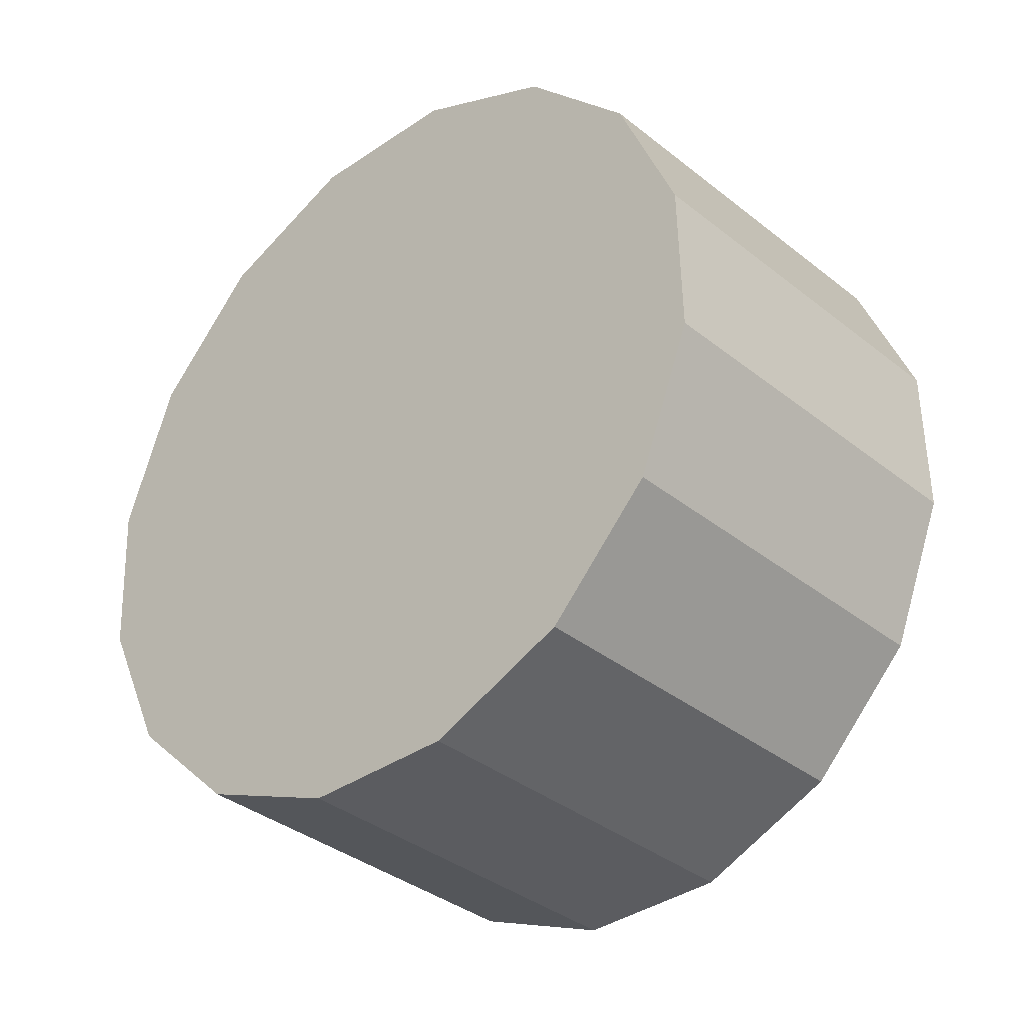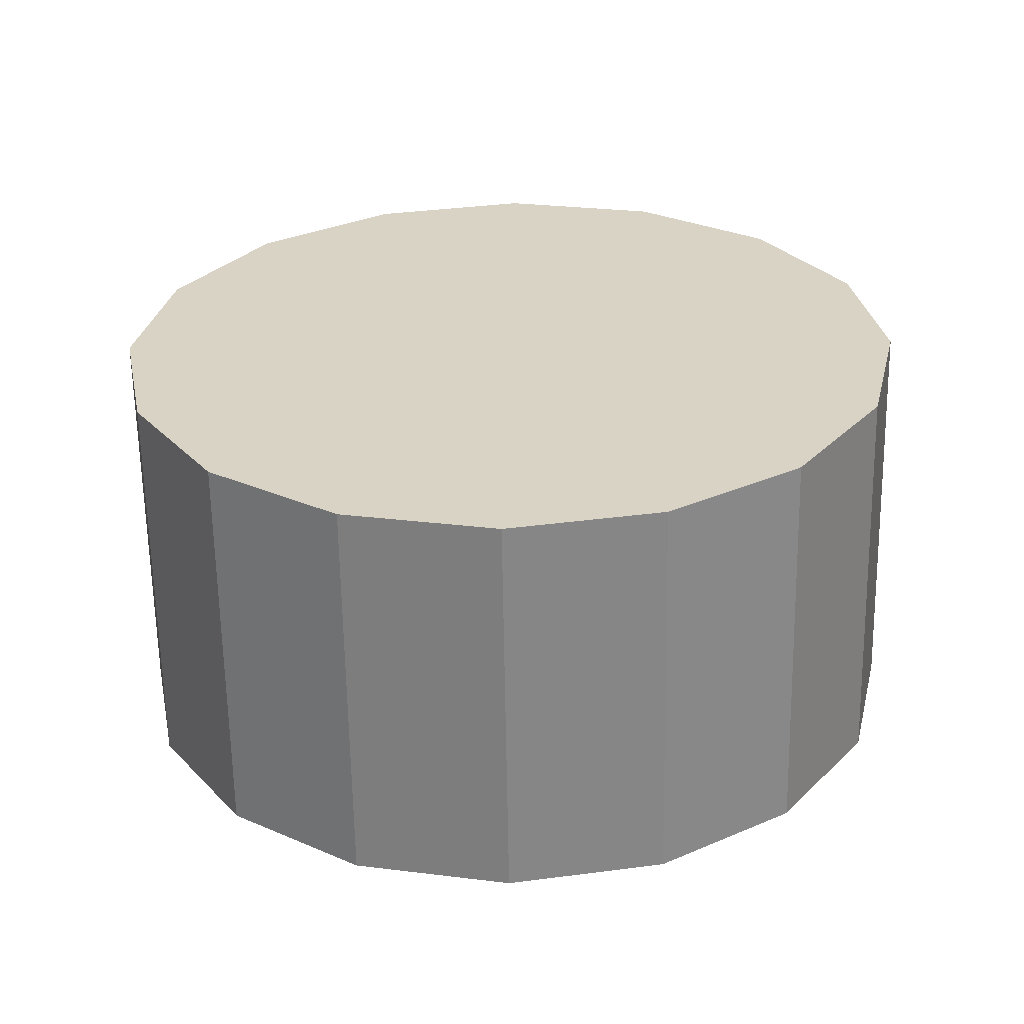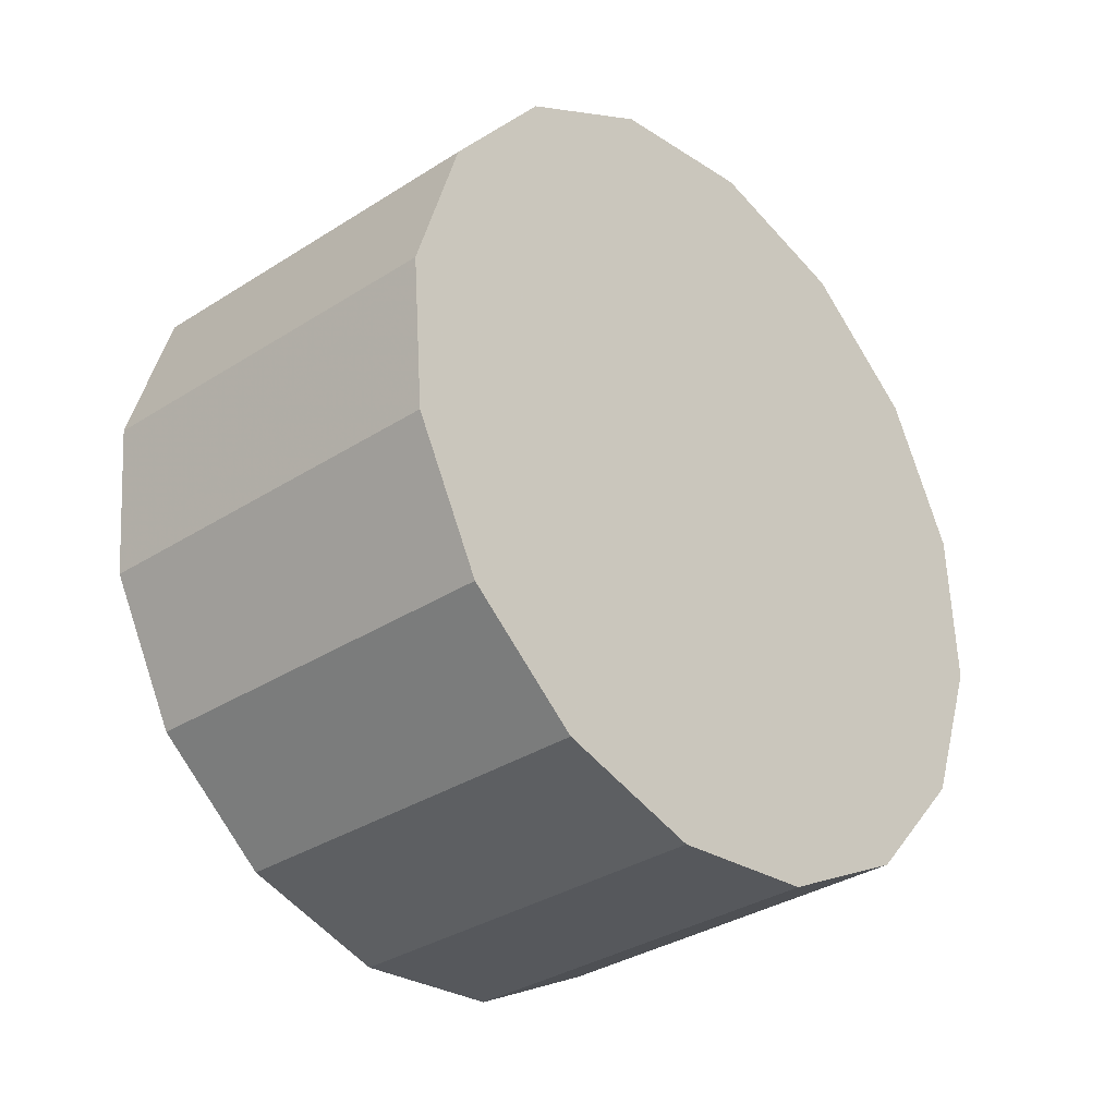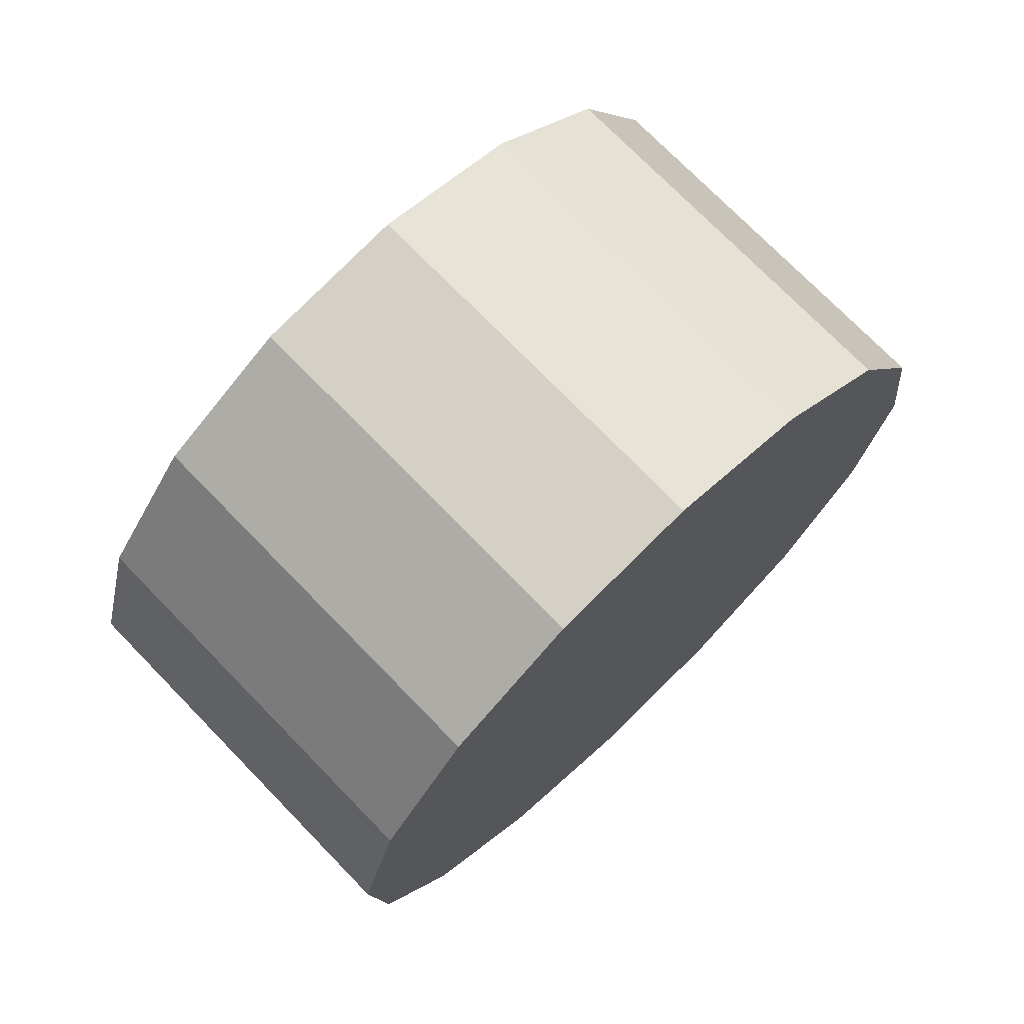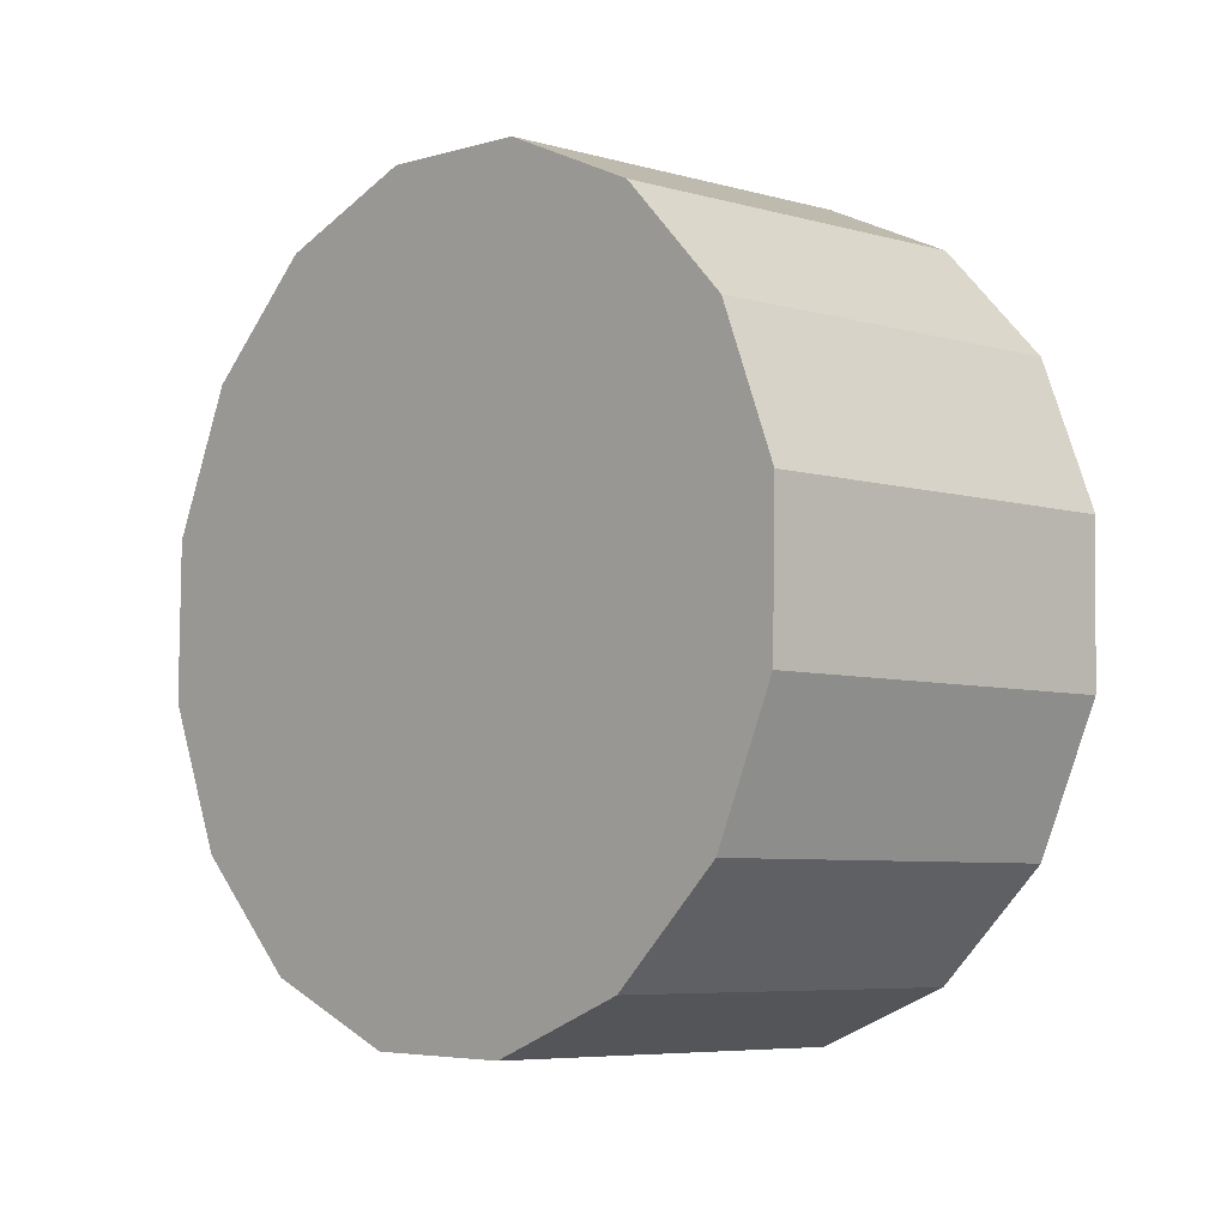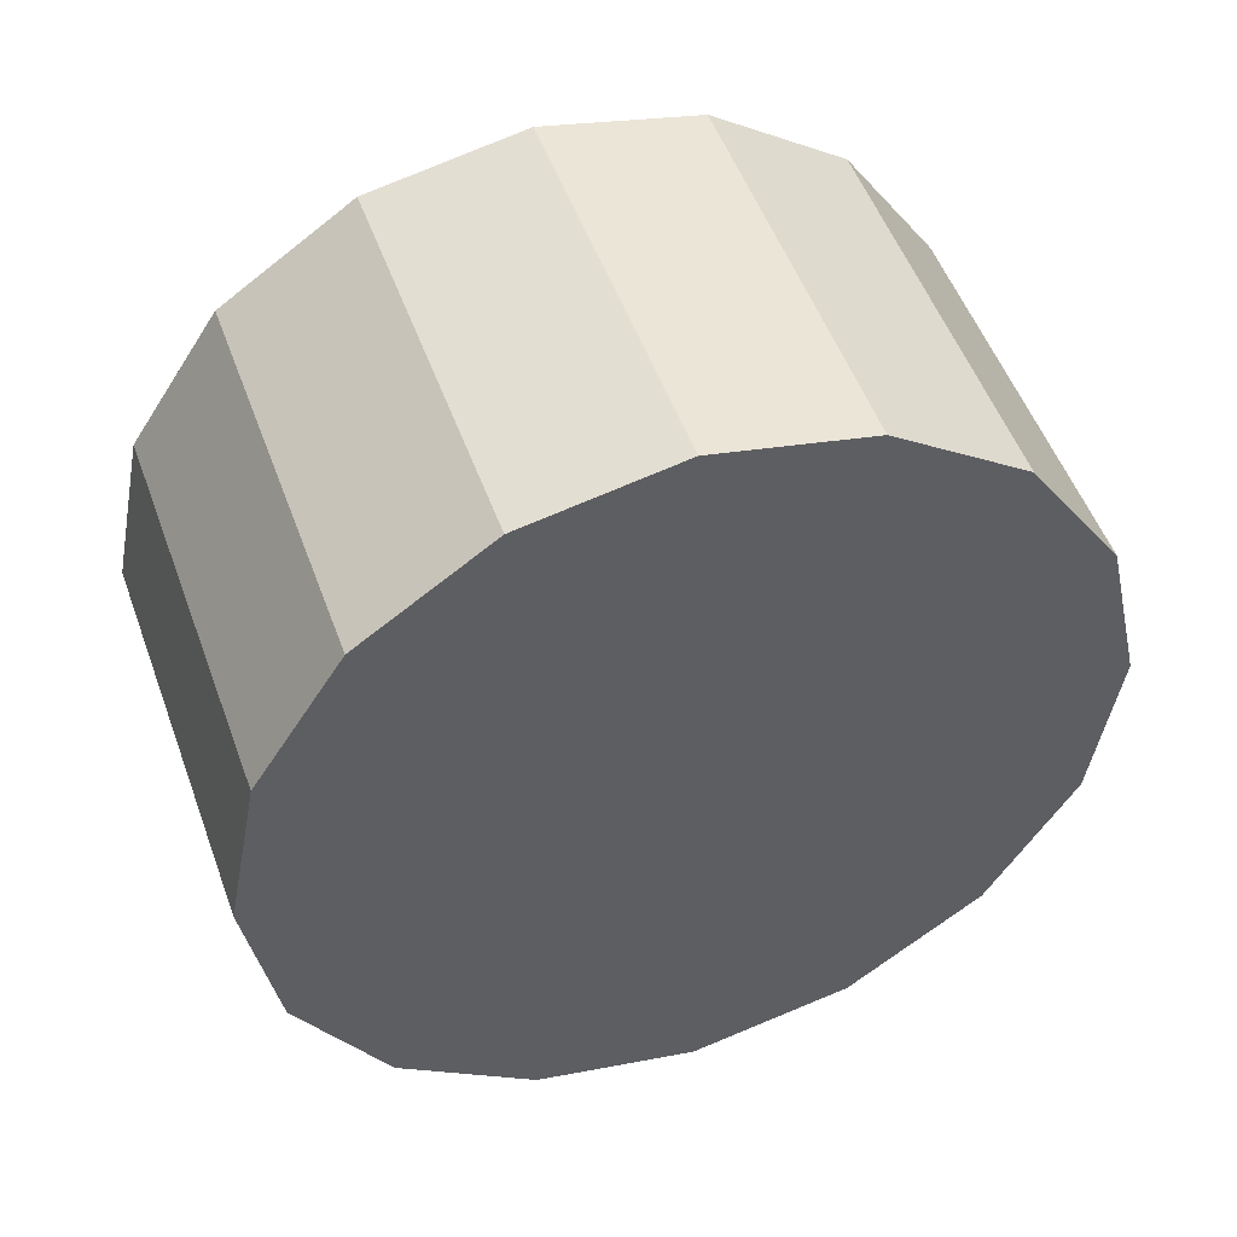
<metadata>
{"format":"obj","ext":"obj","renderer":"f3d","projection":"perspective","resolution":1024,"background":"white","views":[{"elev":47.6,"azim":80.4,"up":"+Z"},{"elev":-18.6,"azim":-178.7,"up":"+Y"},{"elev":53.5,"azim":94.9,"up":"+Y"},{"elev":-36.6,"azim":-108.7,"up":"+Y"},{"elev":76.9,"azim":-97.0,"up":"+Y"},{"elev":-2.2,"azim":151.5,"up":"+Z"}]}
</metadata>
<code>
v 3.475 -1.743 1.422
v 3.47 -1.728 1.436
v 3.459 -1.715 1.448
v 3.441 -1.706 1.456
v 3.42 -1.703 1.459
v 3.399 -1.706 1.456
v 3.381 -1.715 1.448
v 3.37 -1.728 1.436
v 3.365 -1.743 1.422
v 3.37 -1.758 1.408
v 3.381 -1.771 1.395
v 3.399 -1.78 1.387
v 3.42 -1.783 1.385
v 3.441 -1.78 1.387
v 3.459 -1.771 1.395
v 3.47 -1.758 1.408
v 3.42 -1.743 1.422
v 3.42 -1.743 1.422
v 3.42 -1.743 1.422
v 3.42 -1.743 1.422
v 3.42 -1.743 1.422
v 3.42 -1.743 1.422
v 3.42 -1.743 1.422
v 3.42 -1.743 1.422
v 3.42 -1.743 1.422
v 3.42 -1.743 1.422
v 3.42 -1.743 1.422
v 3.42 -1.743 1.422
v 3.42 -1.743 1.422
v 3.42 -1.743 1.422
v 3.42 -1.743 1.422
v 3.42 -1.743 1.422
v 3.475 -1.78 1.462
v 3.47 -1.765 1.476
v 3.459 -1.752 1.488
v 3.441 -1.743 1.496
v 3.42 -1.74 1.499
v 3.399 -1.743 1.496
v 3.381 -1.752 1.488
v 3.37 -1.765 1.476
v 3.365 -1.78 1.462
v 3.37 -1.795 1.448
v 3.381 -1.808 1.435
v 3.399 -1.817 1.427
v 3.42 -1.82 1.425
v 3.441 -1.817 1.427
v 3.459 -1.808 1.435
v 3.47 -1.795 1.448
v 3.42 -1.78 1.462
v 3.42 -1.78 1.462
v 3.42 -1.78 1.462
v 3.42 -1.78 1.462
v 3.42 -1.78 1.462
v 3.42 -1.78 1.462
v 3.42 -1.78 1.462
v 3.42 -1.78 1.462
v 3.42 -1.78 1.462
v 3.42 -1.78 1.462
v 3.42 -1.78 1.462
v 3.42 -1.78 1.462
v 3.42 -1.78 1.462
v 3.42 -1.78 1.462
v 3.42 -1.78 1.462
v 3.42 -1.78 1.462
f 33 34 49
f 49 34 50
f 34 35 50
f 50 35 51
f 35 36 51
f 51 36 52
f 36 37 52
f 52 37 53
f 37 38 53
f 53 38 54
f 38 39 54
f 54 39 55
f 39 40 55
f 55 40 56
f 40 41 56
f 56 41 57
f 41 42 57
f 57 42 58
f 42 43 58
f 58 43 59
f 43 44 59
f 59 44 60
f 44 45 60
f 60 45 61
f 45 46 61
f 61 46 62
f 46 47 62
f 62 47 63
f 47 48 63
f 63 48 64
f 48 33 64
f 64 33 49
f 2 1 17
f 2 17 18
f 3 2 18
f 3 18 19
f 4 3 19
f 4 19 20
f 5 4 20
f 5 20 21
f 6 5 21
f 6 21 22
f 7 6 22
f 7 22 23
f 8 7 23
f 8 23 24
f 9 8 24
f 9 24 25
f 10 9 25
f 10 25 26
f 11 10 26
f 11 26 27
f 12 11 27
f 12 27 28
f 13 12 28
f 13 28 29
f 14 13 29
f 14 29 30
f 15 14 30
f 15 30 31
f 16 15 31
f 16 31 32
f 1 16 32
f 1 32 17
f 49 50 17
f 17 50 18
f 50 51 18
f 18 51 19
f 51 52 19
f 19 52 20
f 52 53 20
f 20 53 21
f 53 54 21
f 21 54 22
f 54 55 22
f 22 55 23
f 55 56 23
f 23 56 24
f 56 57 24
f 24 57 25
f 57 58 25
f 25 58 26
f 58 59 26
f 26 59 27
f 59 60 27
f 27 60 28
f 60 61 28
f 28 61 29
f 61 62 29
f 29 62 30
f 62 63 30
f 30 63 31
f 63 64 31
f 31 64 32
f 64 49 32
f 32 49 17
f 1 2 33
f 33 2 34
f 2 3 34
f 34 3 35
f 3 4 35
f 35 4 36
f 4 5 36
f 36 5 37
f 5 6 37
f 37 6 38
f 6 7 38
f 38 7 39
f 7 8 39
f 39 8 40
f 8 9 40
f 40 9 41
f 9 10 41
f 41 10 42
f 10 11 42
f 42 11 43
f 11 12 43
f 43 12 44
f 12 13 44
f 44 13 45
f 13 14 45
f 45 14 46
f 14 15 46
f 46 15 47
f 15 16 47
f 47 16 48
f 16 1 48
f 48 1 33

</code>
